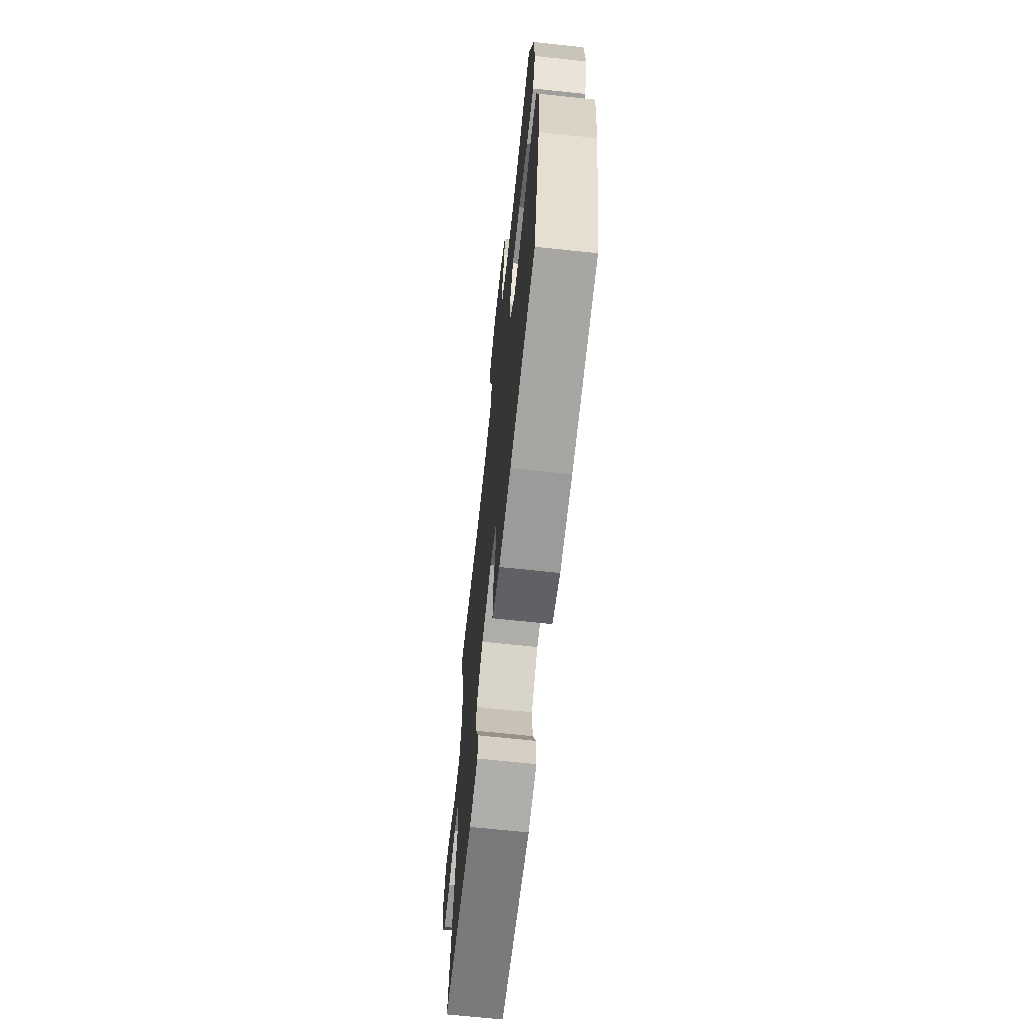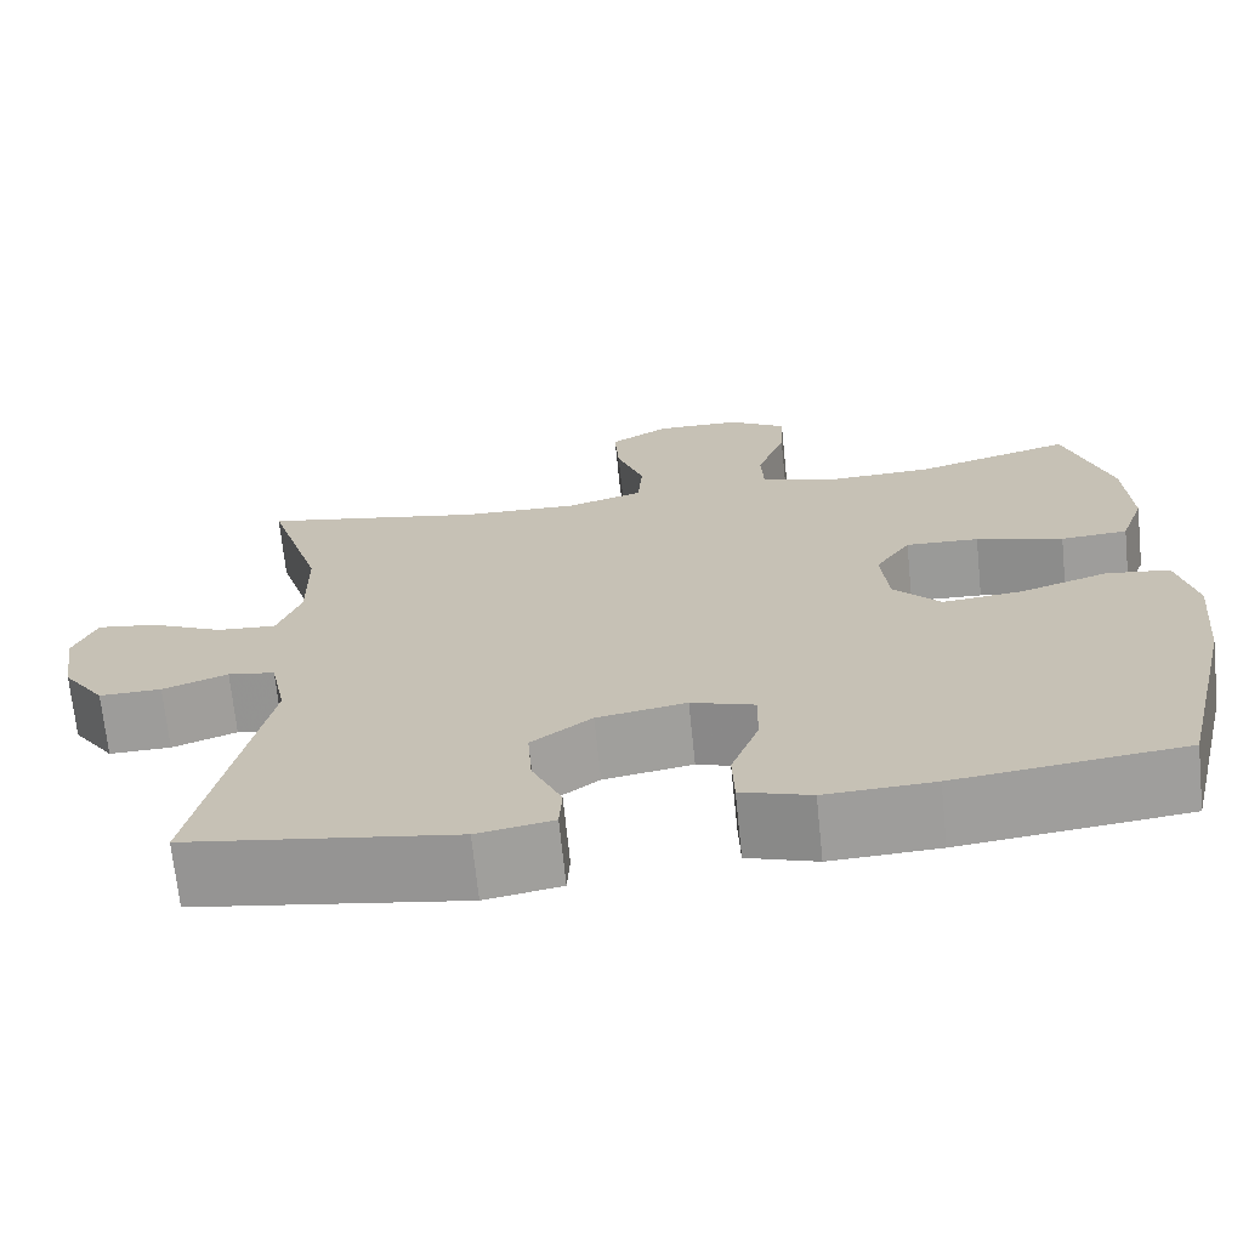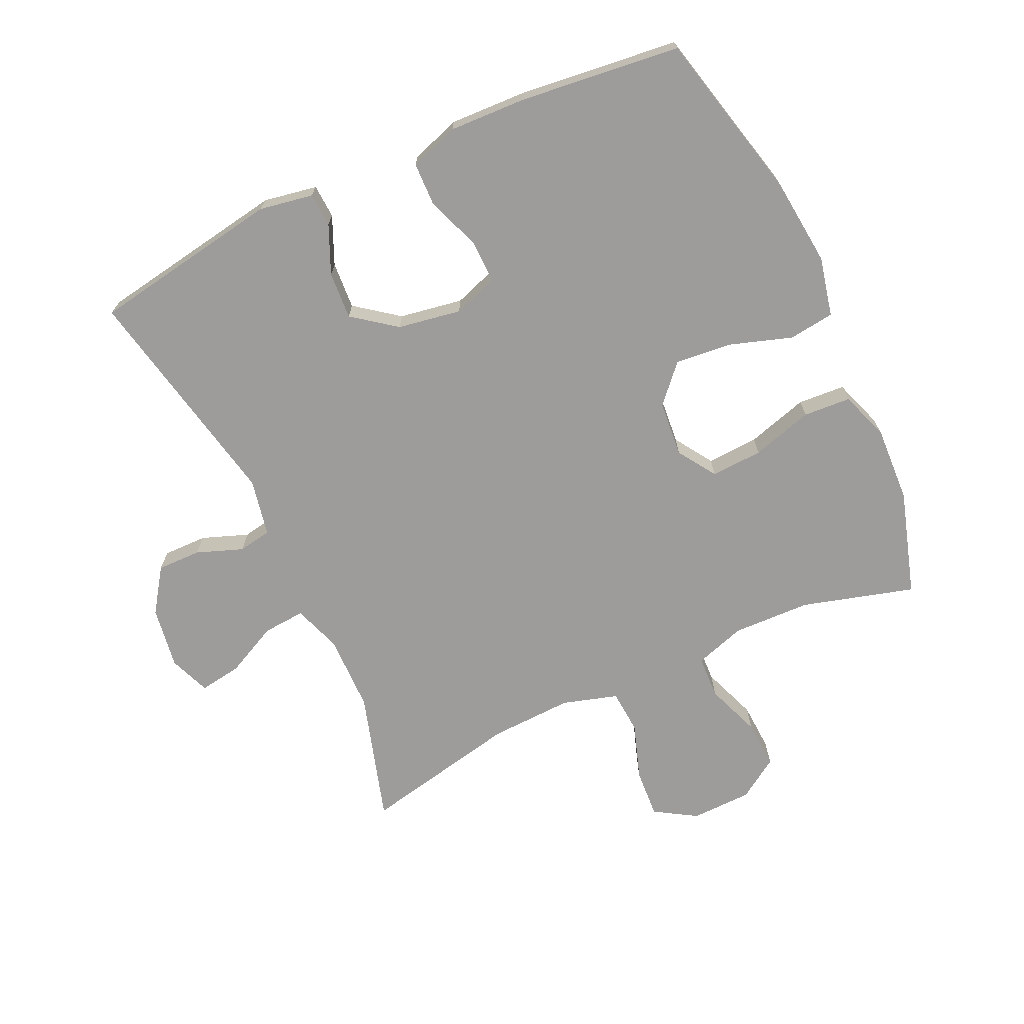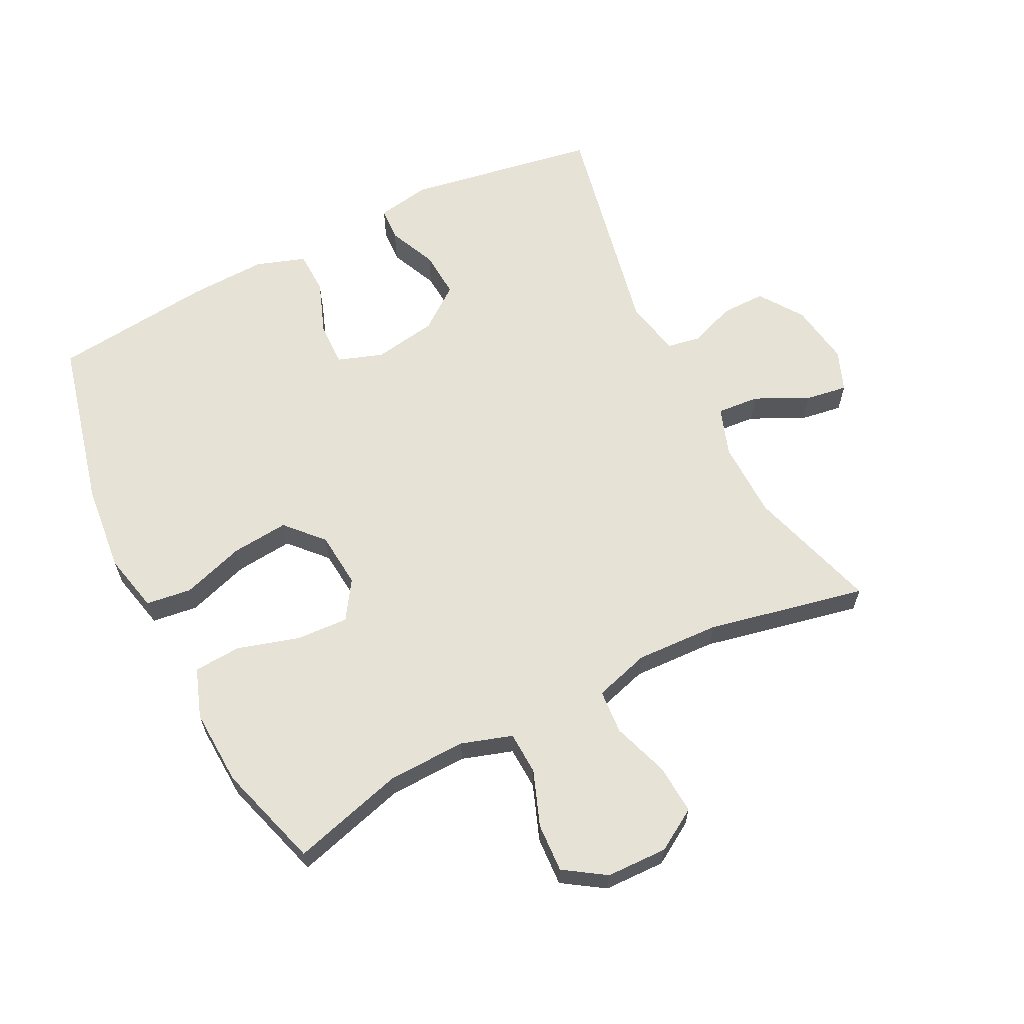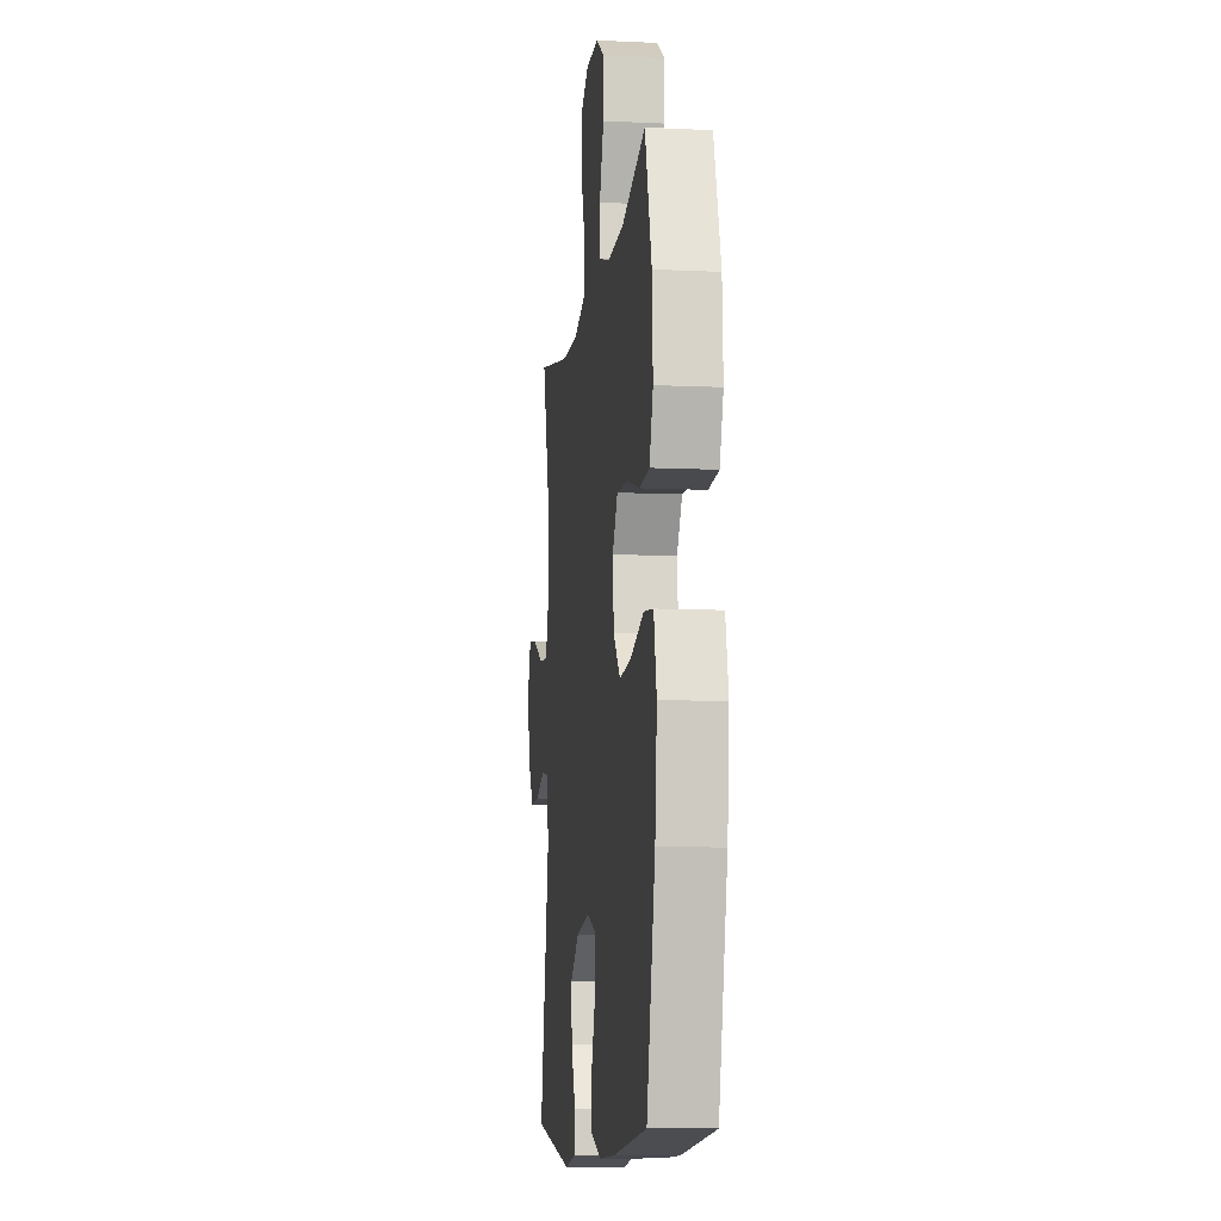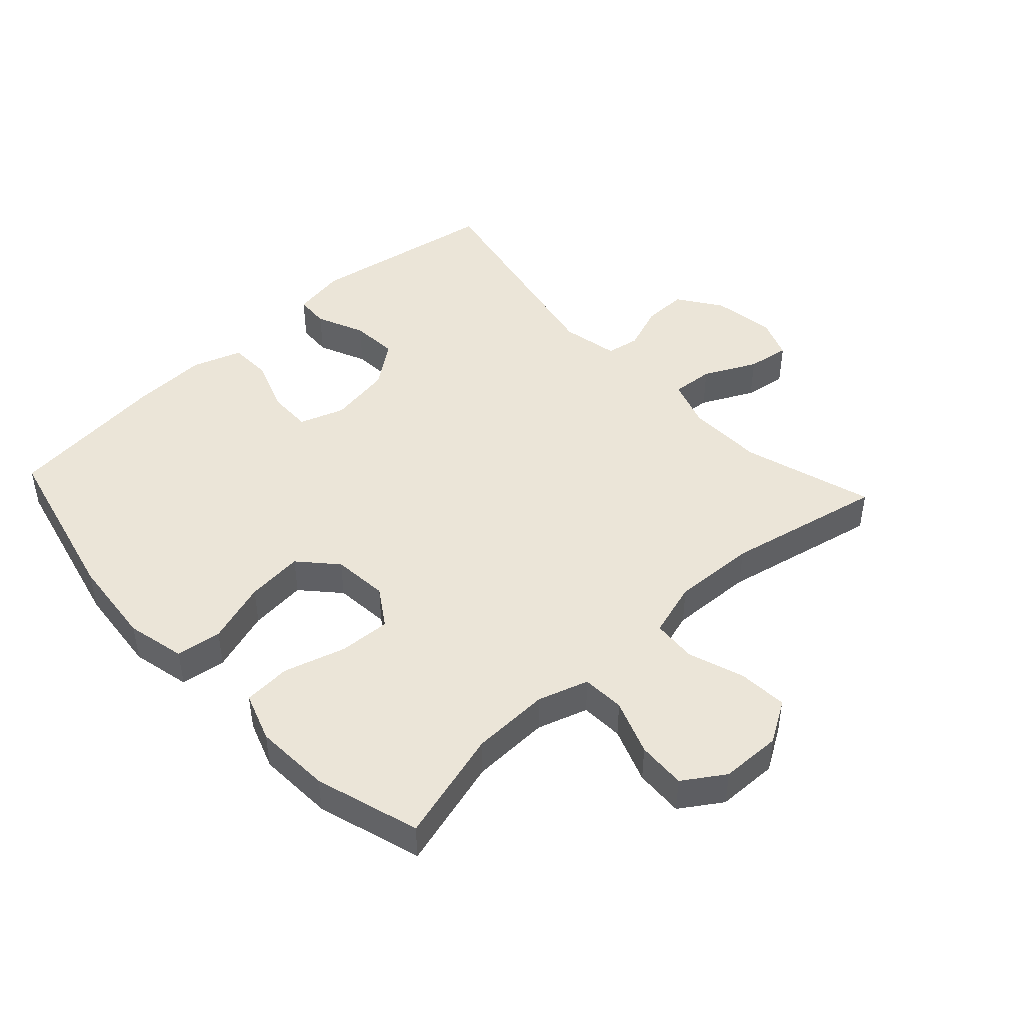
<metadata>
{"format":"obj","ext":"obj","renderer":"f3d","projection":"perspective","resolution":1024,"background":"white","views":[{"elev":-67.5,"azim":-96.1,"up":"+Z"},{"elev":-69.9,"azim":-174.1,"up":"+Z"},{"elev":-70.1,"azim":-155.0,"up":"+Y"},{"elev":63.0,"azim":-26.6,"up":"+Y"},{"elev":-9.5,"azim":-97.1,"up":"+Z"},{"elev":45.8,"azim":-42.7,"up":"+Y"}]}
</metadata>
<code>
v -0.5 0.07 0.5
v -0.325 0.07 0.45
v -0.203 0.07 0.446
v -0.124 0.07 0.471
v -0.121 0.07 0.538
v -0.153 0.07 0.624
v -0.157 0.07 0.7
v -0.093 0.07 0.742
v 0.002 0.07 0.744
v 0.067 0.07 0.704
v 0.062 0.07 0.627
v 0.032 0.07 0.539
v 0.037 0.07 0.47
v 0.123 0.07 0.444
v 0.253 0.07 0.449
v 0.5 0.07 0.5
v 0.438 0.07 0.296
v 0.436 0.07 0.175
v 0.462 0.07 0.1
v 0.528 0.07 0.105
v 0.61 0.07 0.145
v 0.676 0.07 0.155
v 0.701 0.07 0.091
v 0.686 0.07 -0.006
v 0.639 0.07 -0.074
v 0.57 0.07 -0.073
v 0.498 0.07 -0.046
v 0.446 0.07 -0.055
v 0.428 0.07 -0.144
v 0.5 0.07 -0.5
v 0.203 0.07 -0.549
v 0.119 0.07 -0.534
v 0.116 0.07 -0.481
v 0.149 0.07 -0.406
v 0.154 0.07 -0.332
v 0.087 0.07 -0.281
v -0.012 0.07 -0.264
v -0.082 0.07 -0.288
v -0.081 0.07 -0.356
v -0.05 0.07 -0.441
v -0.052 0.07 -0.508
v -0.129 0.07 -0.534
v -0.249 0.07 -0.529
v -0.5 0.07 -0.5
v -0.563 0.07 -0.235
v -0.577 0.07 -0.096
v -0.556 0.07 -0.004
v -0.485 0.07 0.005
v -0.388 0.07 -0.027
v -0.299 0.07 -0.036
v -0.247 0.07 0.021
v -0.239 0.07 0.108
v -0.278 0.07 0.168
v -0.359 0.07 0.164
v -0.455 0.07 0.136
v -0.529 0.07 0.141
v -0.556 0.07 0.218
v -0.55 0.07 0.337
v -0.5 0 0.5
v -0.325 0 0.45
v -0.203 0 0.446
v -0.124 0 0.471
v -0.121 0 0.538
v -0.153 0 0.624
v -0.157 0 0.7
v -0.093 0 0.742
v 0.002 0 0.744
v 0.067 0 0.704
v 0.062 0 0.627
v 0.032 0 0.539
v 0.037 0 0.47
v 0.123 0 0.444
v 0.253 0 0.449
v 0.5 0 0.5
v 0.438 0 0.296
v 0.436 0 0.175
v 0.462 0 0.1
v 0.528 0 0.105
v 0.61 0 0.145
v 0.676 0 0.155
v 0.701 0 0.091
v 0.686 0 -0.006
v 0.639 0 -0.074
v 0.57 0 -0.073
v 0.498 0 -0.046
v 0.446 0 -0.055
v 0.428 0 -0.144
v 0.5 0 -0.5
v 0.203 0 -0.549
v 0.119 0 -0.534
v 0.116 0 -0.481
v 0.149 0 -0.406
v 0.154 0 -0.332
v 0.087 0 -0.281
v -0.012 0 -0.264
v -0.082 0 -0.288
v -0.081 0 -0.356
v -0.05 0 -0.441
v -0.052 0 -0.508
v -0.129 0 -0.534
v -0.249 0 -0.529
v -0.5 0 -0.5
v -0.563 0 -0.235
v -0.577 0 -0.096
v -0.556 0 -0.004
v -0.485 0 0.005
v -0.388 0 -0.027
v -0.299 0 -0.036
v -0.247 0 0.021
v -0.239 0 0.108
v -0.278 0 0.168
v -0.359 0 0.164
v -0.455 0 0.136
v -0.529 0 0.141
v -0.556 0 0.218
v -0.55 0 0.337
f 58 1 2
f 57 58 2
f 56 57 2
f 55 56 2
f 54 55 2
f 53 54 2 3
f 52 53 3 4
f 51 52 4
f 47 48 49
f 46 47 49
f 45 46 49
f 44 45 49
f 43 44 49
f 42 43 49
f 41 42 49
f 40 41 49
f 39 40 49
f 38 39 49 50
f 37 38 50 51
f 32 33 34
f 31 32 34
f 30 31 34
f 29 30 34
f 28 29 34 35
f 25 26 27
f 24 25 27
f 23 24 27
f 22 23 27
f 21 22 27
f 20 21 27
f 19 20 27 28
f 28 35 36
f 19 28 36
f 18 19 36
f 15 16 17
f 36 37 51
f 18 36 51
f 17 18 51
f 15 17 51
f 14 15 51
f 10 11 12
f 9 10 12
f 8 9 12
f 7 8 12
f 6 7 12
f 5 6 12
f 13 14 51 4
f 4 5 12 13
f 60 59 116
f 60 116 115
f 60 115 114
f 60 114 113
f 60 113 112
f 61 60 112 111
f 62 61 111 110
f 62 110 109
f 107 106 105
f 107 105 104
f 107 104 103
f 107 103 102
f 107 102 101
f 107 101 100
f 107 100 99
f 107 99 98
f 107 98 97
f 108 107 97 96
f 109 108 96 95
f 92 91 90
f 92 90 89
f 92 89 88
f 92 88 87
f 93 92 87 86
f 85 84 83
f 85 83 82
f 85 82 81
f 85 81 80
f 85 80 79
f 85 79 78
f 86 85 78 77
f 94 93 86
f 94 86 77
f 94 77 76
f 75 74 73
f 109 95 94
f 109 94 76
f 109 76 75
f 109 75 73
f 109 73 72
f 70 69 68
f 70 68 67
f 70 67 66
f 70 66 65
f 70 65 64
f 70 64 63
f 62 109 72 71
f 71 70 63 62
f 1 59 60 2
f 2 60 61 3
f 3 61 62 4
f 4 62 63 5
f 5 63 64 6
f 6 64 65 7
f 7 65 66 8
f 8 66 67 9
f 9 67 68 10
f 10 68 69 11
f 11 69 70 12
f 12 70 71 13
f 13 71 72 14
f 14 72 73 15
f 15 73 74 16
f 16 74 75 17
f 17 75 76 18
f 18 76 77 19
f 19 77 78 20
f 20 78 79 21
f 21 79 80 22
f 22 80 81 23
f 23 81 82 24
f 24 82 83 25
f 25 83 84 26
f 26 84 85 27
f 27 85 86 28
f 28 86 87 29
f 29 87 88 30
f 30 88 89 31
f 31 89 90 32
f 32 90 91 33
f 33 91 92 34
f 34 92 93 35
f 35 93 94 36
f 36 94 95 37
f 37 95 96 38
f 38 96 97 39
f 39 97 98 40
f 40 98 99 41
f 41 99 100 42
f 42 100 101 43
f 43 101 102 44
f 44 102 103 45
f 45 103 104 46
f 46 104 105 47
f 47 105 106 48
f 48 106 107 49
f 49 107 108 50
f 50 108 109 51
f 51 109 110 52
f 52 110 111 53
f 53 111 112 54
f 54 112 113 55
f 55 113 114 56
f 56 114 115 57
f 57 115 116 58
f 58 116 59 1

</code>
